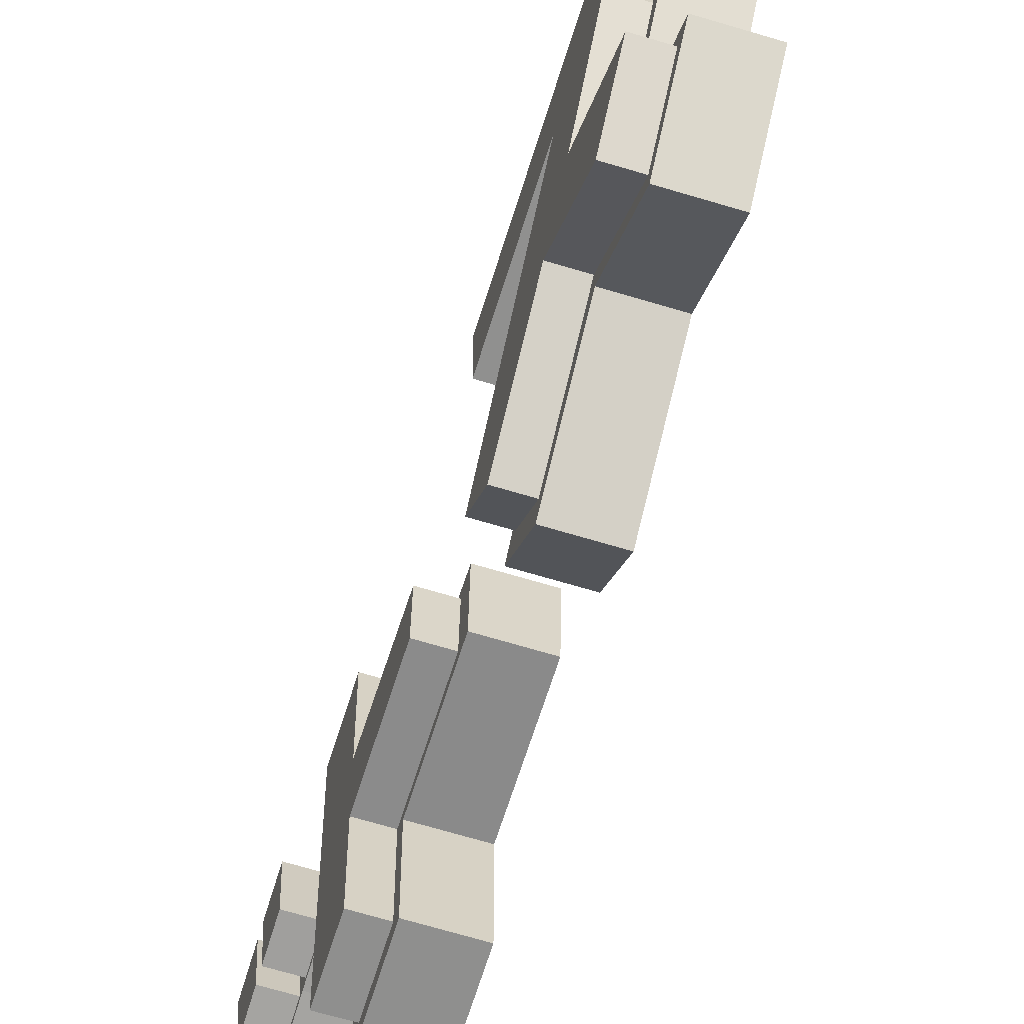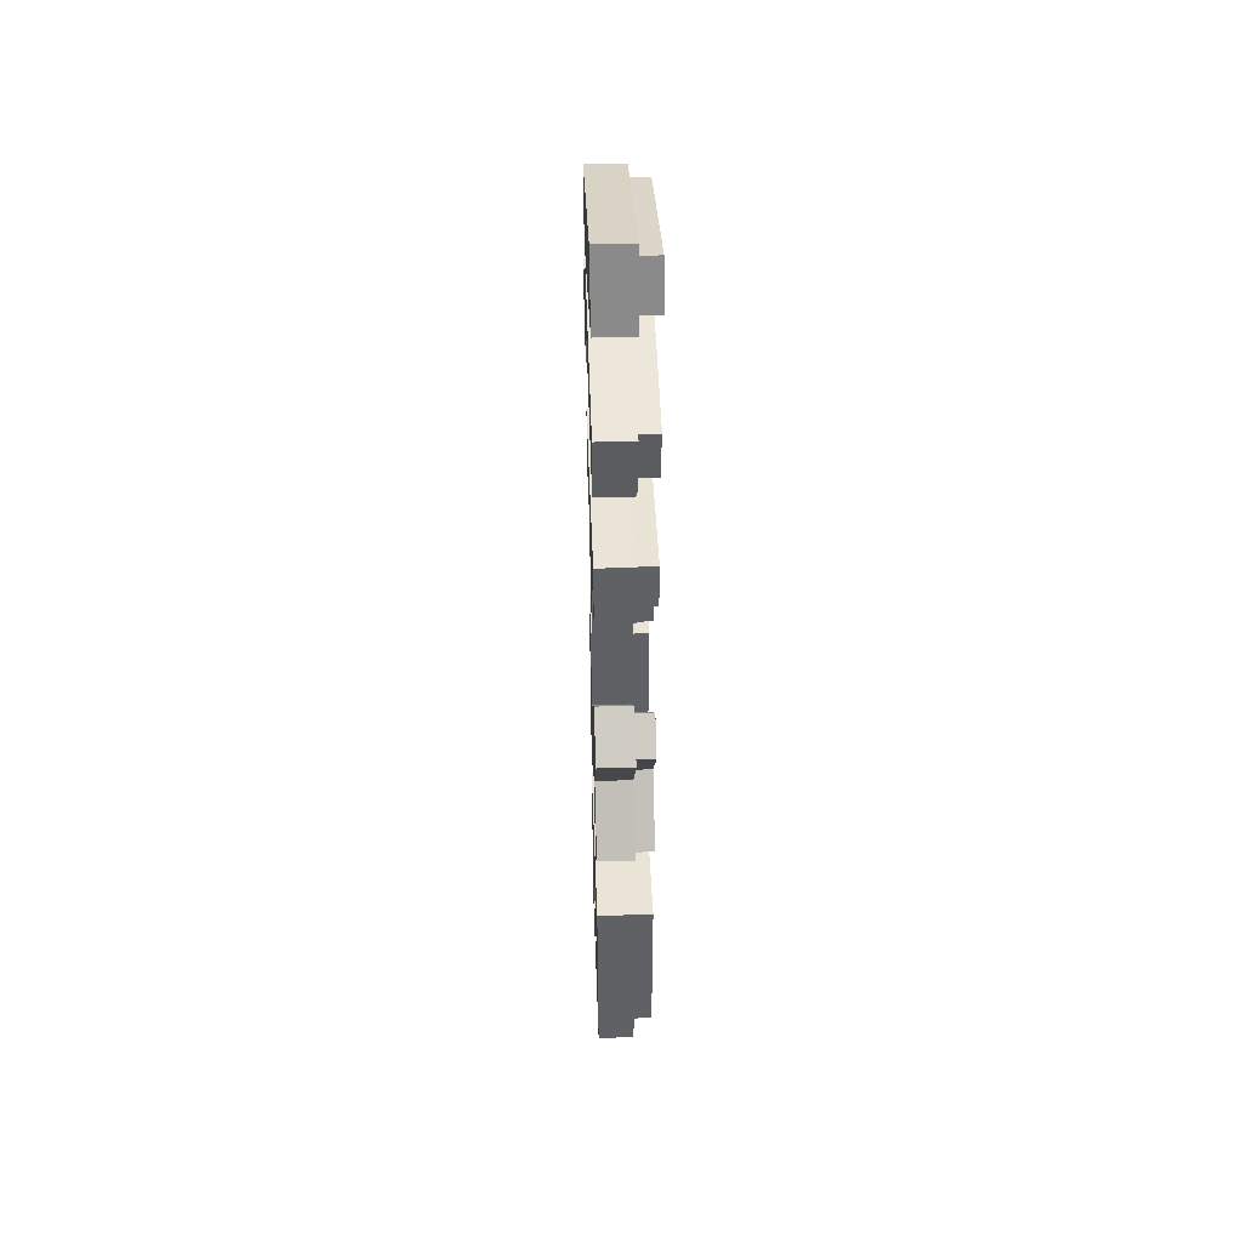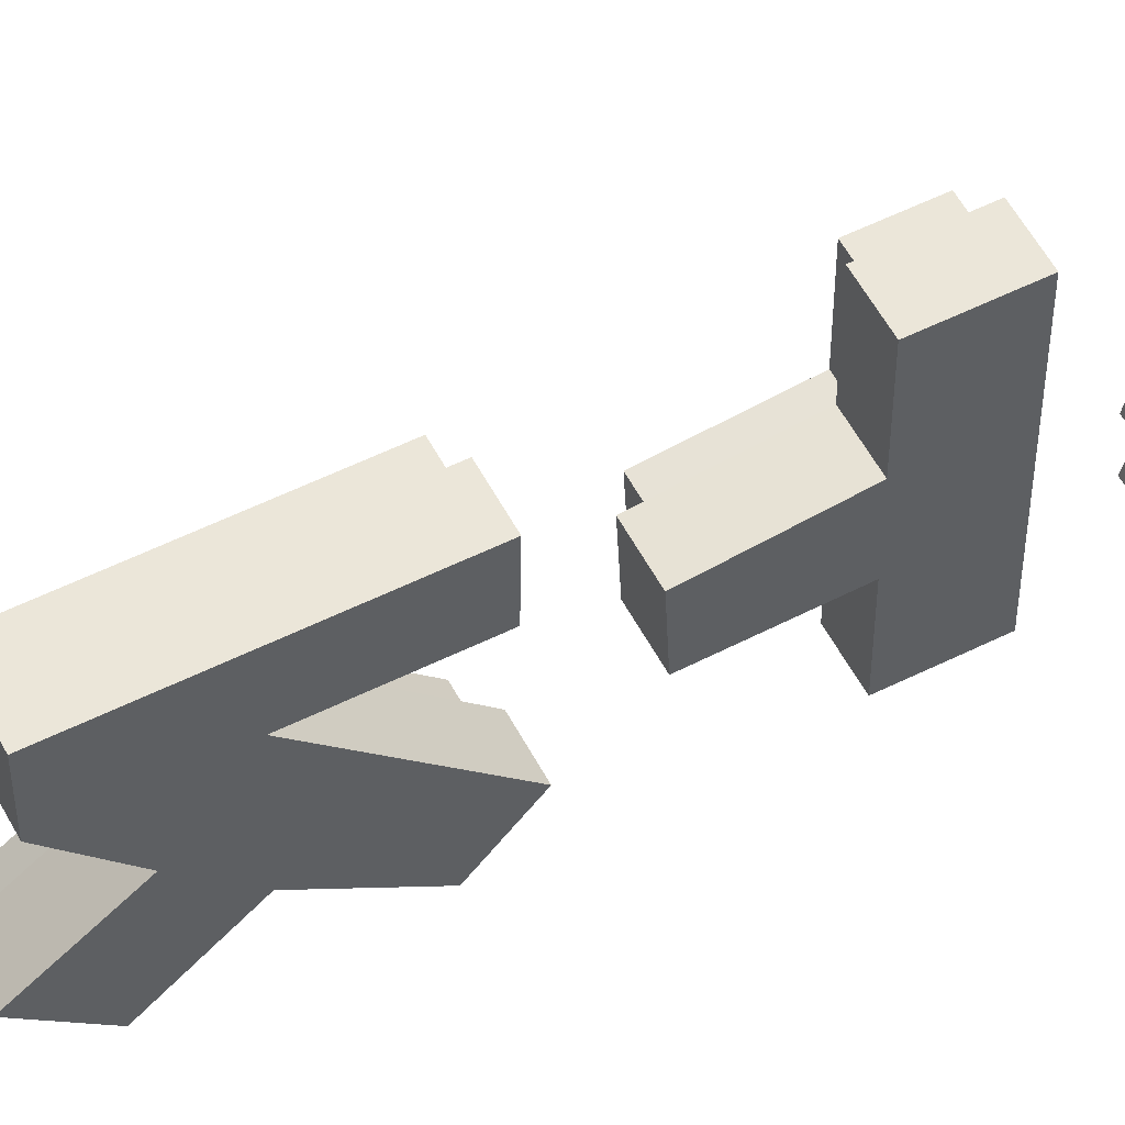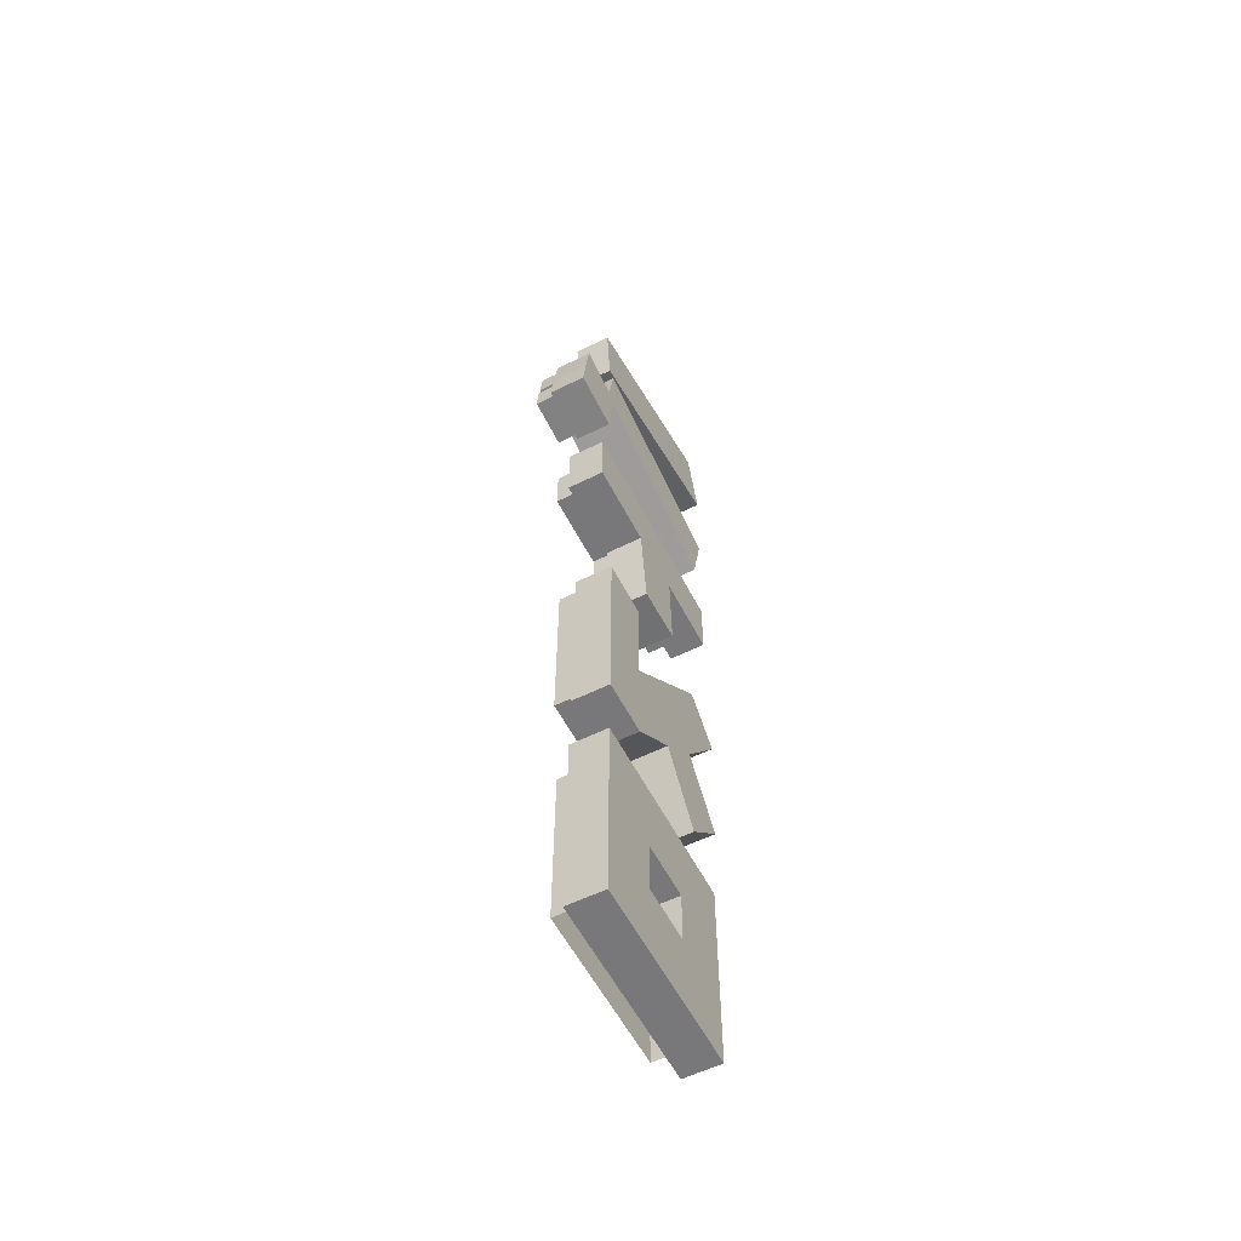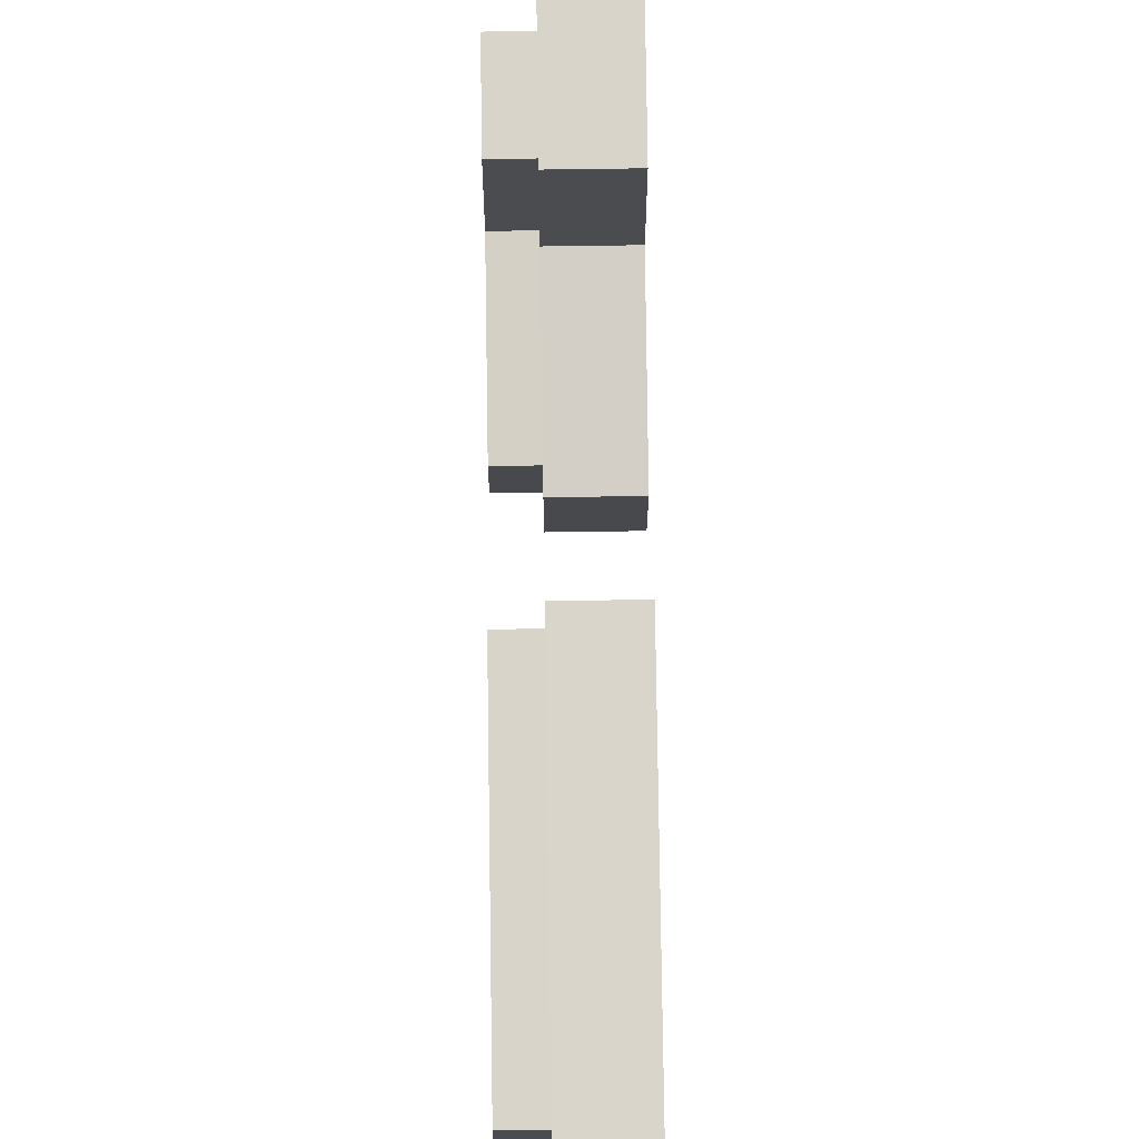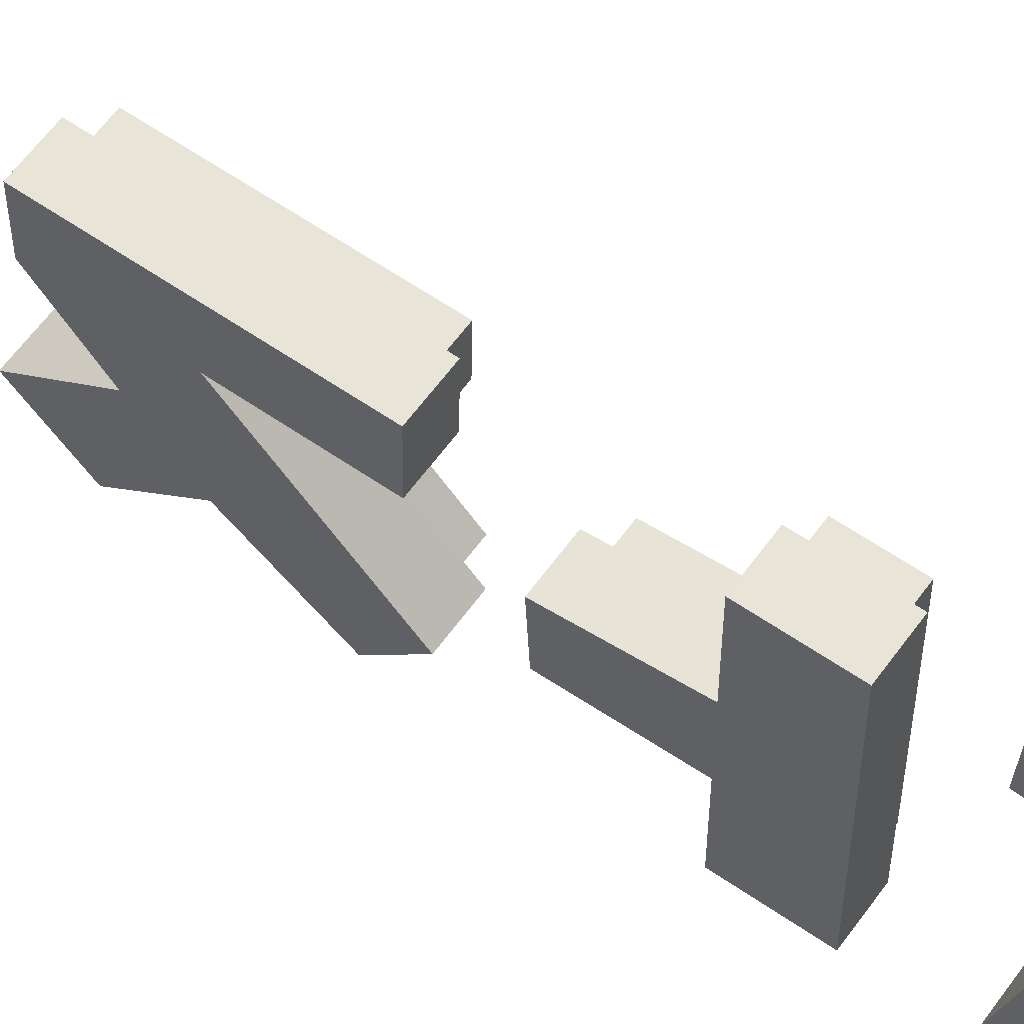
<metadata>
{"format":"obj","ext":"obj","renderer":"f3d","projection":"perspective","resolution":1024,"background":"white","views":[{"elev":-65.3,"azim":162.9,"up":"+Y"},{"elev":42.4,"azim":-2.2,"up":"+Z"},{"elev":55.5,"azim":-117.6,"up":"+Y"},{"elev":-57.5,"azim":-152.9,"up":"+Z"},{"elev":74.9,"azim":179.2,"up":"+Y"},{"elev":59.8,"azim":-54.6,"up":"+Y"}]}
</metadata>
<code>
o テキスト_バトスロ
v -0.05302 0.2894 -0.9689
v -0.05302 -0.243 -0.9689
v -0.05302 -0.2419 -1.52
v -0.05302 0.2906 -1.52
v -0.05302 -0.05772 -1.171
v -0.05302 0.09983 -1.171
v -0.05302 0.1005 -1.318
v -0.05302 -0.05701 -1.318
v -0.05302 -0.1441 -0.8484
v -0.05302 -0.01372 -0.6646
v 0.04824 0.3227 1.003
v 0.04824 -0.2368 1.142
v 0.04824 -0.2903 0.9509
v 0.04824 -0.282 0.6733
v 0.04824 0.2826 0.7979
v 0.04824 -0.2698 0.1266
v 0.04824 -0.06403 -0.1101
v 0.04824 0.08707 -0.1172
v 0.04824 0.1157 0.1266
v 0.04824 -0.05687 0.1266
v -0.05302 0.1373 -0.7942
v 0.04824 0.1364 -0.2746
v 0.04824 0.285 -0.2722
v 0.04824 0.2862 -0.7942
v 0.04824 -0.05772 -1.171
v 0.04824 -0.05701 -1.318
v 0.04824 0.09983 -1.171
v 0.04824 -0.243 -0.9689
v 0.04824 -0.2419 -1.52
v 0.04824 0.1005 -1.318
v 0.04824 0.2906 -1.52
v 0.04824 0.2894 -0.9689
v -0.05302 0.2862 -0.7942
v -0.05302 0.285 -0.2722
v -0.05302 0.1364 -0.2746
v -0.05302 0.1376 -0.5419
v -0.05302 -0.1714 -0.2417
v -0.05302 -0.285 -0.3458
v 0.04824 0.2954 0.5595
v 0.04824 0.3054 0.4649
v 0.04824 0.4489 0.5749
v 0.04824 0.461 0.4757
v 0.04824 0.4318 0.6846
v 0.04824 -0.237 0.4823
v 0.04824 0.3048 0.8085
v -0.05302 -0.1388 -0.5477
v -0.05302 -0.2709 -0.7147
v 0.04824 0.3406 0.1266
v 0.04824 -0.2698 0.3007
v 0.04824 0.3406 0.3007
v 0.04824 0.1373 -0.7942
v 0.04824 -0.285 -0.3458
v 0.04824 -0.01372 -0.6646
v 0.04824 -0.1441 -0.8484
v 0.04824 -0.2709 -0.7147
v 0.04824 -0.1388 -0.5477
v 0.04824 -0.1714 -0.2417
v 0.04824 0.1376 -0.5419
v -0.05302 0.3406 0.1266
v -0.05302 0.3406 0.3007
v -0.05302 -0.2698 0.3007
v -0.05302 -0.2698 0.1266
v -0.05302 -0.05687 0.1266
v -0.05302 -0.06403 -0.1101
v -0.05302 0.08707 -0.1172
v -0.05302 0.1157 0.1266
v -0.05302 0.3054 0.4649
v -0.05302 0.461 0.4757
v -0.05302 0.4489 0.5749
v -0.05302 0.2954 0.5595
v -0.05302 -0.2903 0.9509
v -0.05302 0.3048 0.8085
v -0.05302 0.3227 1.003
v -0.05302 -0.2368 1.142
v -0.05302 -0.237 0.4823
v -0.05302 0.3111 0.6345
v -0.05302 0.2826 0.7979
v -0.05302 -0.282 0.6733
v -0.05302 0.4318 0.6846
v -0.05302 0.2812 0.6574
v 0.1013 0.2907 0.9864
v 0.1013 0.2897 0.6501
v 0.1013 -0.2137 1.098
v 0.1013 -0.2483 0.9745
v 0.1013 -0.2473 0.6639
v 0.1013 0.2739 0.7717
v 0.1013 -0.2384 0.1496
v 0.1013 -0.04359 -0.07497
v 0.1013 0.07214 -0.08091
v 0.1013 0.09588 0.1496
v 0.1013 -0.03765 0.1496
v 0.1013 0.1523 -0.2965
v 0.1013 0.27 -0.2946
v 0.1013 0.271 -0.7594
v 0.1013 -0.09304 -1.143
v 0.1013 -0.09205 -1.348
v 0.1013 0.1275 -1.143
v 0.1013 -0.2068 -1.012
v 0.1013 -0.2058 -1.48
v 0.1013 0.1285 -1.348
v 0.1013 0.2462 -1.48
v 0.1013 0.2452 -1.012
v 0.1013 0.3066 0.5482
v 0.1013 0.3145 0.474
v 0.1013 0.4381 0.562
v 0.1013 0.445 0.4829
v 0.1013 0.2937 0.6491
v 0.1013 0.3046 0.5729
v 0.1013 0.4223 0.6718
v 0.1013 0.4342 0.5867
v 0.1013 -0.2107 0.5136
v 0.1013 0.2759 0.841
v 0.1013 0.3066 0.1496
v 0.1013 -0.2384 0.2762
v 0.1013 0.3066 0.2762
v 0.1013 0.1354 -0.7594
v 0.1013 -0.2483 -0.3569
v 0.1013 -0.02084 -0.6318
v 0.1013 -0.1465 -0.8138
v 0.1013 -0.2434 -0.713
v 0.1013 -0.1039 -0.5458
v 0.1013 -0.1623 -0.2787
v 0.1013 0.1532 -0.5883
v 0.04824 -0.2107 0.5136
v 0.04824 0.2897 0.6501
v 0.04824 0.2739 0.7717
v 0.04824 -0.2473 0.6639
v 0.04824 0.3046 0.5729
v 0.04824 0.4342 0.5867
v 0.04824 0.4223 0.6718
v 0.04824 0.3081 0.6516
v 0.04824 -0.2058 -1.48
v 0.04824 -0.2068 -1.012
v 0.04824 -0.09304 -1.143
v 0.04824 0.2452 -1.012
v 0.04824 0.2462 -1.48
v 0.04824 0.1285 -1.347
v 0.04824 -0.2049 -1.48
v 0.04824 -0.09205 -1.348
v 0.04824 0.1285 -1.348
v 0.04824 0.1275 -1.143
v 0.04824 0.1261 -1.143
v 0.04824 -0.02084 -0.6318
v 0.04824 -0.1465 -0.8138
v 0.04824 -0.2434 -0.713
v 0.04824 0.1354 -0.7594
v 0.04824 -0.1623 -0.2787
v 0.04824 0.1532 -0.5883
v 0.04824 0.27 -0.2946
v 0.04824 0.271 -0.7594
v 0.04824 -0.1039 -0.5458
v 0.04824 0.1523 -0.2965
v 0.04824 -0.2483 -0.3569
v 0.04824 0.07214 -0.08091
v 0.04824 -0.04359 -0.07497
v 0.04824 -0.03765 0.1496
v 0.04824 0.09588 0.1496
v 0.04824 0.3066 0.1496
v 0.04824 0.3066 0.2762
v 0.04824 -0.2384 0.2756
v 0.04824 -0.2384 0.1496
v 0.04824 0.445 0.4829
v 0.04824 0.3145 0.474
v 0.04824 0.4381 0.562
v 0.04824 0.3066 0.5482
v 0.04824 0.2825 0.6481
v 0.04824 0.2964 0.6304
v 0.04824 0.2937 0.6491
v 0.04824 0.2886 0.6587
v 0.04824 0.2897 0.6501
v 0.04824 0.2937 0.6491
v 0.04824 0.2907 0.9864
v 0.04824 -0.2137 1.098
v 0.04824 -0.2483 0.9745
v 0.04824 0.2759 0.841
f 1 4 7
f 7 4 3
f 2 1 6
f 6 1 7
f 8 7 3
f 2 6 5
f 5 8 3
f 2 5 3
f 34 33 21
f 35 34 36
f 36 34 21
f 37 36 21
f 64 20 63
f 149 23 22
f 150 51 24
f 35 23 34
f 29 133 28
f 134 26 25
f 80 125 169
f 26 137 30
f 2 32 1
f 30 137 141
f 28 135 32
f 21 53 10
f 135 31 32
f 72 13 71
f 37 21 10
f 1 31 4
f 74 11 73
f 38 57 37
f 164 41 39
f 162 40 42
f 62 20 16
f 129 39 41
f 167 166 124
f 77 131 76
f 37 10 46
f 167 171 170
f 172 11 12
f 37 46 38
f 47 46 10
f 175 13 45
f 62 49 61
f 18 154 155
f 161 160 16
f 73 45 72
f 47 10 9
f 4 29 3
f 71 12 74
f 159 48 50
f 34 24 33
f 79 41 69
f 53 143 144
f 76 131 167
f 145 56 55
f 3 28 2
f 56 151 153
f 65 17 64
f 78 15 77
f 9 55 47
f 147 58 57
f 66 18 65
f 61 60 59
f 61 59 66
f 61 66 63
f 63 66 65
f 63 65 64
f 61 63 62
f 5 26 8
f 60 48 59
f 9 53 54
f 6 25 5
f 46 52 38
f 67 39 70
f 61 50 60
f 75 14 78
f 70 41 69
f 37 58 36
f 68 40 67
f 8 30 7
f 59 19 66
f 47 56 46
f 7 27 6
f 69 42 68
f 33 51 21
f 35 58 22
f 70 39 166
f 73 72 71
f 74 73 71
f 78 77 76
f 78 76 75
f 79 69 70
f 80 79 70
f 69 68 67
f 70 69 67
f 123 116 93
f 92 123 93
f 93 116 94
f 98 99 95
f 95 99 96
f 130 131 168
f 98 95 97
f 96 99 100
f 97 100 102
f 98 97 102
f 100 99 101
f 102 100 101
f 103 104 105
f 105 104 106
f 107 108 109
f 109 108 110
f 85 111 82
f 85 82 86
f 83 84 81
f 81 84 112
f 91 88 89
f 114 87 91
f 91 89 90
f 114 91 90
f 114 90 113
f 114 113 115
f 120 119 118
f 124 170 166
f 120 118 121
f 122 117 121
f 122 121 118
f 122 118 116
f 122 116 123
f 131 128 168
f 127 169 125
f 127 125 124
f 130 129 128
f 172 112 175
f 130 168 107
f 124 85 127
f 142 97 95
f 151 117 153
f 163 103 165
f 174 83 173
f 153 122 147
f 175 84 174
f 160 87 114
f 159 113 158
f 147 123 148
f 116 150 94
f 129 108 128
f 156 87 161
f 148 92 152
f 159 114 115
f 135 101 136
f 142 25 27
f 173 81 172
f 143 116 118
f 144 120 145
f 164 106 162
f 137 100 97
f 157 89 154
f 158 19 48
f 146 53 51
f 137 96 100
f 168 130 169
f 134 96 139
f 128 107 171
f 127 86 126
f 132 138 29
f 152 93 149
f 156 88 91
f 131 130 128
f 166 82 111
f 136 29 31
f 162 104 163
f 145 121 151
f 158 90 157
f 154 19 157
f 143 119 144
f 149 94 150
f 169 82 170
f 154 88 155
f 165 105 164
f 132 98 133
f 130 110 129
f 133 102 135
f 64 17 20
f 22 58 152
f 58 148 152
f 152 149 22
f 24 23 150
f 23 149 150
f 150 146 51
f 35 22 23
f 29 132 133
f 134 139 26
f 43 79 169
f 79 80 169
f 26 139 137
f 2 28 32
f 142 27 141
f 27 30 141
f 28 133 135
f 21 51 53
f 135 136 31
f 72 45 13
f 1 32 31
f 74 12 11
f 38 52 57
f 39 40 165
f 40 163 165
f 165 164 39
f 42 41 164
f 162 163 40
f 42 164 162
f 62 63 20
f 41 43 129
f 43 130 129
f 129 128 39
f 127 14 124
f 14 44 124
f 44 167 124
f 77 15 131
f 15 14 127
f 15 127 126
f 171 131 170
f 131 15 126
f 170 131 126
f 166 167 170
f 12 13 173
f 13 174 173
f 173 172 12
f 45 11 175
f 11 172 175
f 175 174 13
f 62 16 49
f 156 20 155
f 20 17 155
f 17 18 155
f 160 49 16
f 16 20 161
f 20 156 161
f 73 11 45
f 4 31 29
f 71 13 12
f 50 49 159
f 49 160 159
f 159 158 48
f 34 23 24
f 79 43 41
f 145 55 144
f 55 54 144
f 54 53 144
f 44 75 167
f 75 76 167
f 145 151 56
f 3 29 28
f 147 57 153
f 57 52 153
f 52 56 153
f 65 18 17
f 78 14 15
f 9 54 55
f 147 148 58
f 66 19 18
f 5 25 26
f 60 50 48
f 9 10 53
f 6 27 25
f 46 56 52
f 67 40 39
f 61 49 50
f 75 44 14
f 70 39 41
f 37 57 58
f 68 42 40
f 8 26 30
f 59 48 19
f 47 55 56
f 7 30 27
f 69 41 42
f 33 24 51
f 35 36 58
f 125 80 166
f 80 70 166
f 124 125 170
f 127 126 169
f 172 81 112
f 107 109 130
f 168 171 107
f 124 111 85
f 95 134 142
f 142 141 97
f 151 121 117
f 163 104 103
f 174 84 83
f 153 117 122
f 175 112 84
f 160 161 87
f 159 115 113
f 147 122 123
f 116 146 150
f 129 110 108
f 156 91 87
f 148 123 92
f 159 160 114
f 135 102 101
f 142 134 25
f 173 83 81
f 143 146 116
f 144 119 120
f 164 105 106
f 97 141 137
f 137 140 100
f 157 90 89
f 158 157 19
f 146 143 53
f 100 140 137
f 137 139 96
f 43 169 130
f 169 125 168
f 125 166 168
f 166 39 128
f 168 166 128
f 134 95 96
f 128 108 107
f 171 168 128
f 127 85 86
f 152 92 93
f 156 155 88
f 111 124 166
f 166 170 82
f 136 132 29
f 162 106 104
f 145 120 121
f 158 113 90
f 154 18 19
f 143 118 119
f 149 93 94
f 169 126 86
f 169 86 82
f 170 125 169
f 154 89 88
f 165 103 105
f 132 99 98
f 130 109 110
f 133 98 102

</code>
